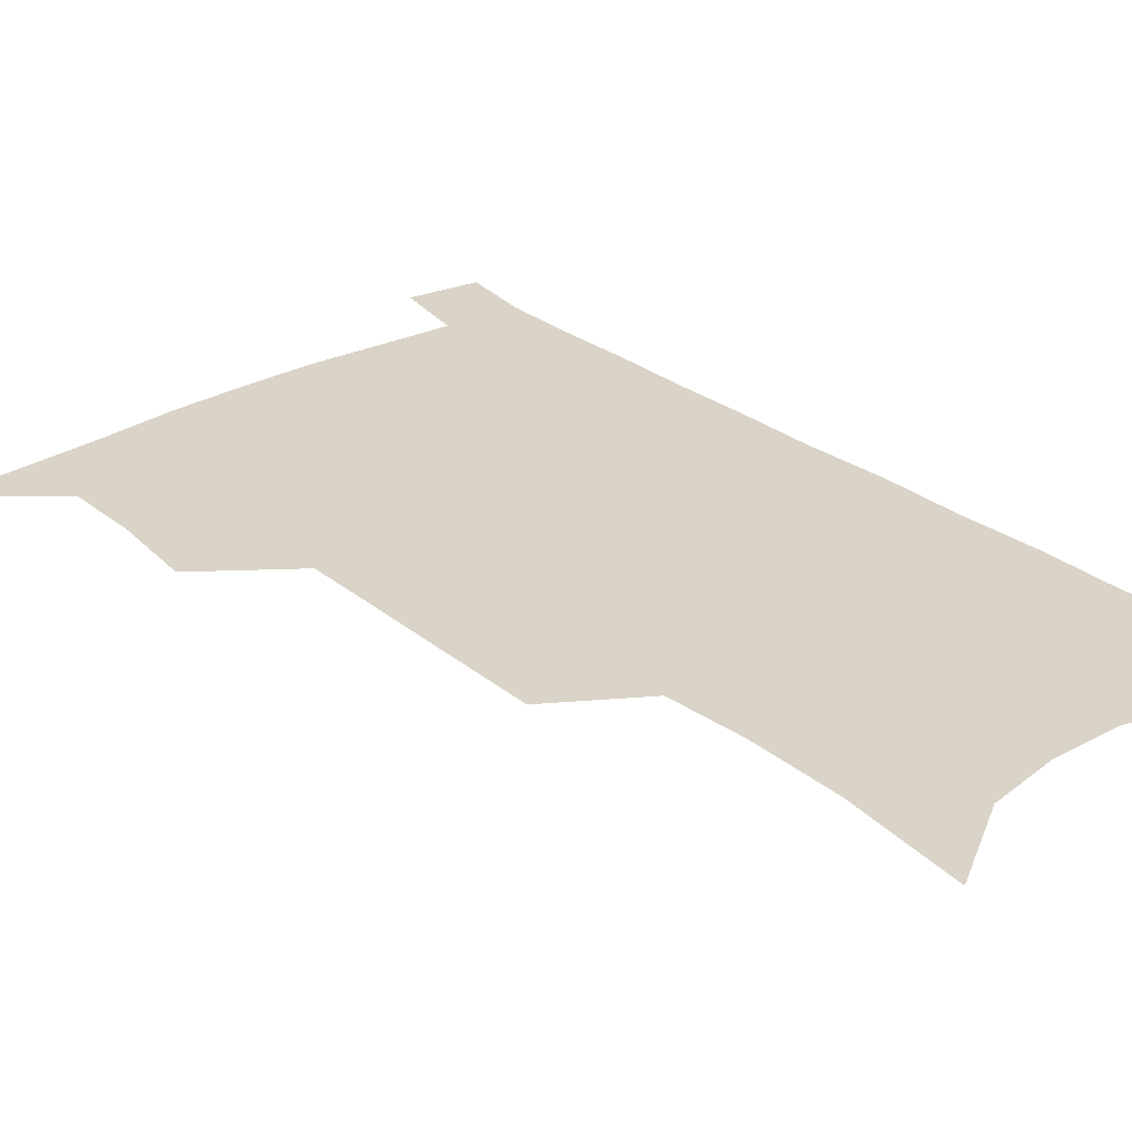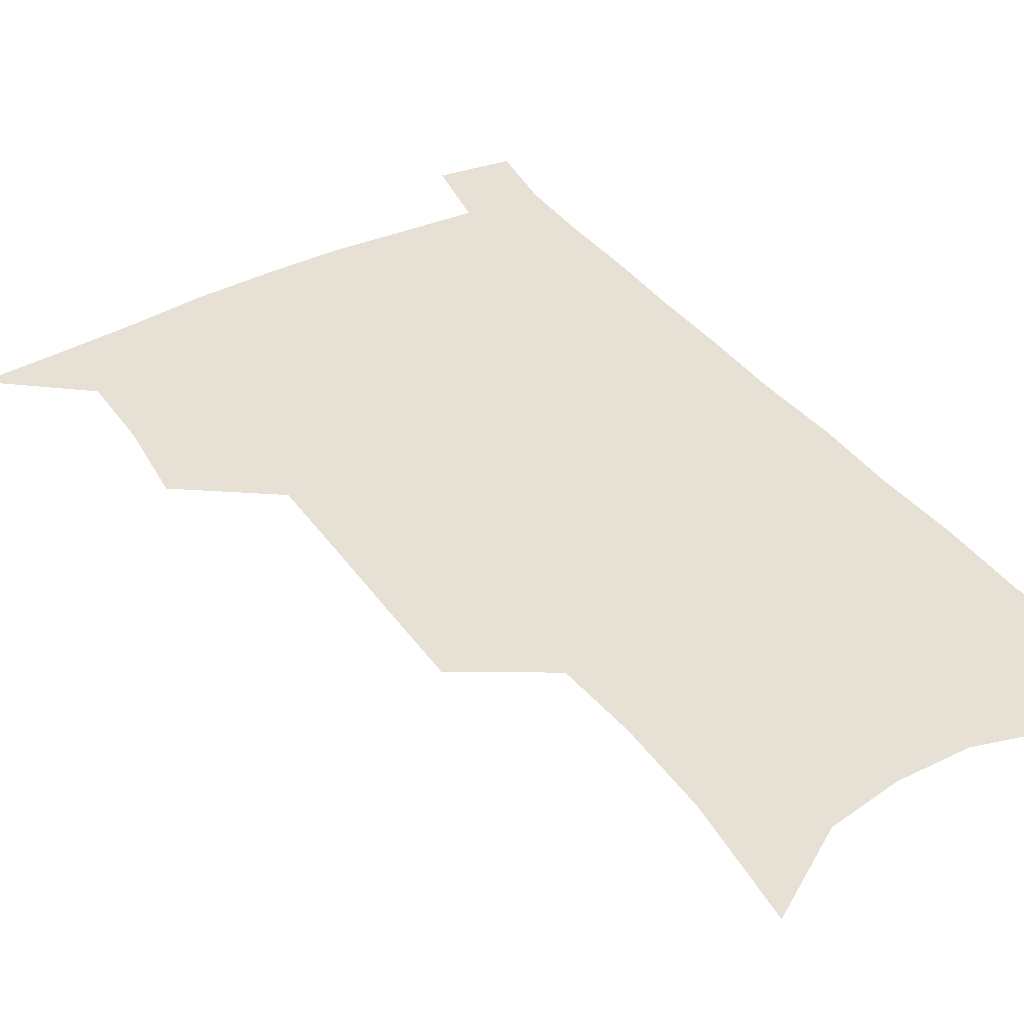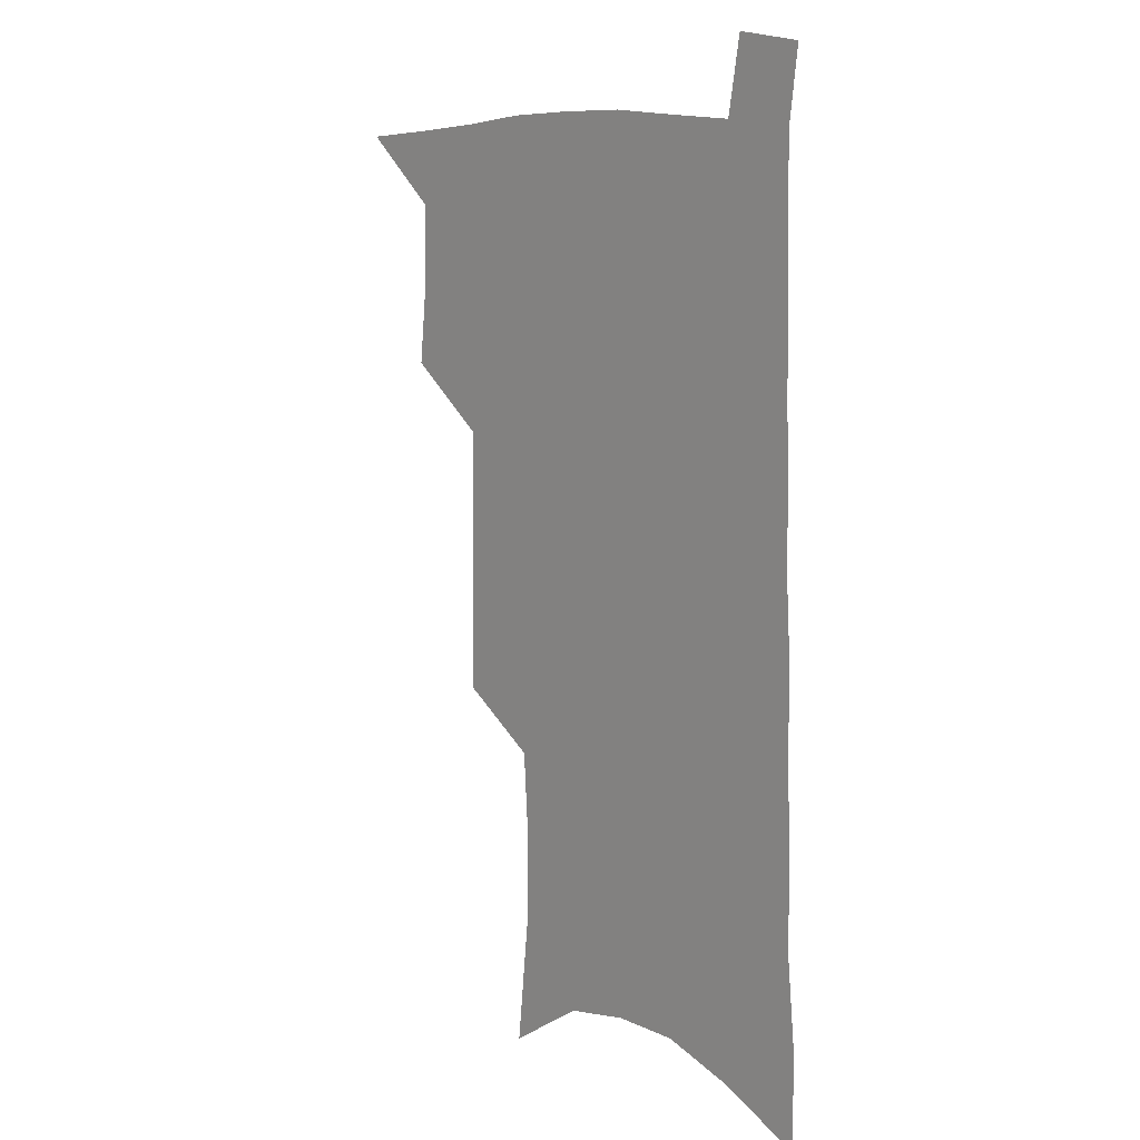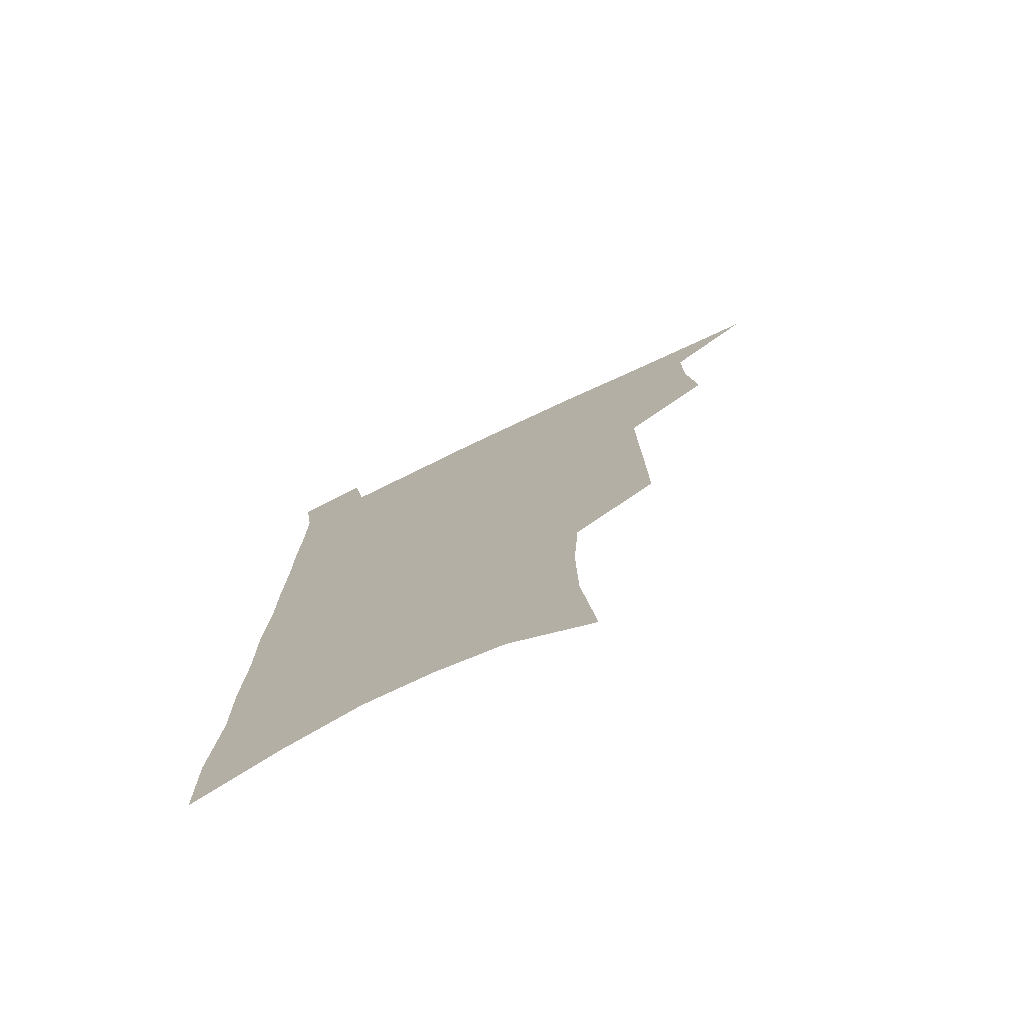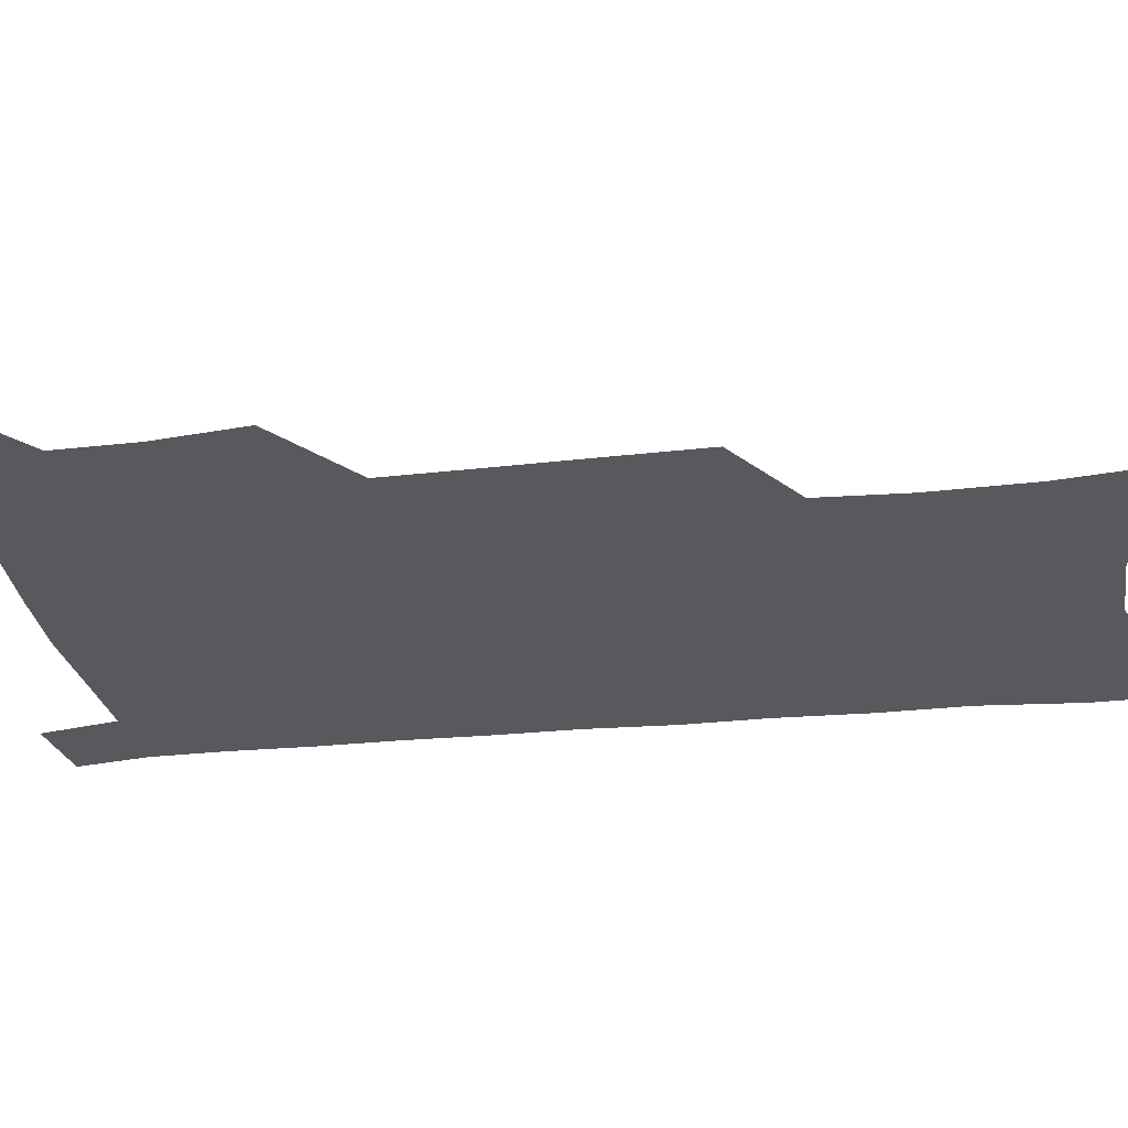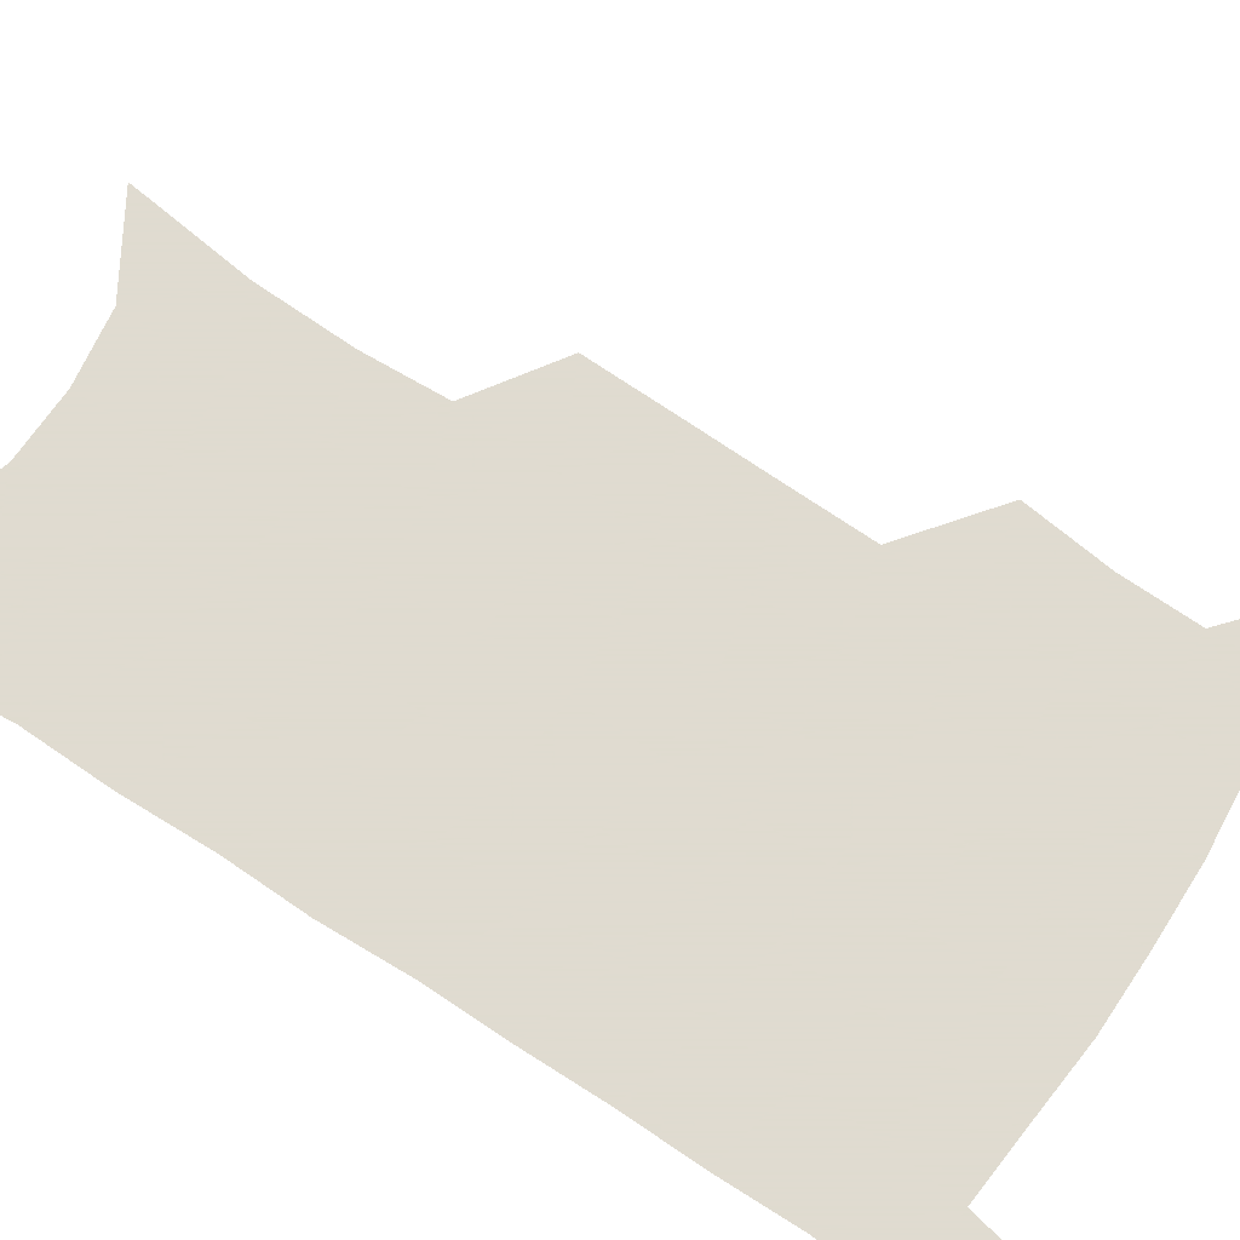
<metadata>
{"format":"obj","ext":"obj","renderer":"f3d","projection":"perspective","resolution":1024,"background":"white","views":[{"elev":28.4,"azim":-39.9,"up":"+Z"},{"elev":39.1,"azim":-31.9,"up":"+Z"},{"elev":9.5,"azim":49.9,"up":"+Y"},{"elev":-75.3,"azim":-154.5,"up":"+Y"},{"elev":-29.1,"azim":-80.8,"up":"+Z"},{"elev":70.2,"azim":124.2,"up":"+Z"}]}
</metadata>
<code>
v 484.2 532.8 0
v 512.5 444.4 0
v 516 477 0
v 516.3 506.2 0
v 515.8 534.6 0
v 544.4 318.5 0
v 544.7 353.5 0
v 545.2 387.3 0
v 545.4 419.9 0
v 546.5 451.2 0
v 548.3 481.1 0
v 547 508.6 0
v 544.8 536.5 0
v 572.7 181.4 0
v 578 229.5 0
v 578.5 266.4 0
v 576.5 297.9 0
v 577.9 335.7 0
v 577.4 367.4 0
v 577.1 398.1 0
v 577.1 427.8 0
v 577.1 456.2 0
v 577.3 483.6 0
v 576.5 510 0
v 573 539.4 0
v 606 202.2 0
v 606.5 240.8 0
v 605.6 274.3 0
v 605 308.8 0
v 605.3 343.9 0
v 604.3 372.6 0
v 604.7 404.2 0
v 604.3 431.2 0
v 604.1 458.2 0
v 604.1 484.9 0
v 603.5 511.2 0
v 601.5 540.2 0
v 633.4 207 0
v 632.8 245.1 0
v 631.8 278.8 0
v 631 312.6 0
v 630.5 344.6 0
v 630 374.2 0
v 630 403.6 0
v 629.9 432.7 0
v 630 459.2 0
v 630.3 485.2 0
v 630.6 511.2 0
v 629.6 540.3 0
v 660.5 206.9 0
v 659.2 243.3 0
v 657.9 277.7 0
v 656.7 311.4 0
v 655.7 343.8 0
v 655.4 373.8 0
v 655.6 402.2 0
v 655.7 430.5 0
v 656.1 457.7 0
v 656.2 485 0
v 657.1 511.1 0
v 658.5 538 0
v 690.1 198.2 0
v 687.3 236.7 0
v 685.5 271.7 0
v 683.6 306 0
v 682.6 338 0
v 683 367.6 0
v 682.6 397.7 0
v 682.5 426.7 0
v 682.9 454.8 0
v 682.8 482.9 0
v 683.8 509.6 0
v 685.9 536.1 0
v 690.9 564.5 0
v 723.2 183.7 0
v 723.5 218 0
v 719.8 255.8 0
v 720 288.2 0
v 718.4 321.7 0
v 718.5 352.8 0
v 716.6 385.4 0
v 716.4 415.9 0
v 715.4 446.6 0
v 715.4 476 0
v 714.4 505.4 0
v 714.4 533.6 0
v 718 560.3 0
f 4 5 1
f 9 10 2
f 2 10 3
f 10 11 3
f 3 11 4
f 11 12 4
f 4 12 5
f 12 13 5
f 17 18 6
f 6 18 7
f 18 19 7
f 7 19 8
f 19 20 8
f 8 20 9
f 20 21 9
f 9 21 10
f 21 22 10
f 10 22 11
f 22 23 11
f 11 23 12
f 23 24 12
f 12 24 13
f 24 25 13
f 14 26 15
f 26 27 15
f 15 27 16
f 27 28 16
f 16 28 17
f 28 29 17
f 17 29 18
f 29 30 18
f 18 30 19
f 30 31 19
f 19 31 20
f 31 32 20
f 20 32 21
f 32 33 21
f 21 33 22
f 33 34 22
f 22 34 23
f 34 35 23
f 23 35 24
f 35 36 24
f 24 36 25
f 36 37 25
f 26 38 27
f 38 39 27
f 27 39 28
f 39 40 28
f 28 40 29
f 40 41 29
f 29 41 30
f 41 42 30
f 30 42 31
f 42 43 31
f 31 43 32
f 43 44 32
f 32 44 33
f 44 45 33
f 33 45 34
f 45 46 34
f 34 46 35
f 46 47 35
f 35 47 36
f 47 48 36
f 36 48 37
f 48 49 37
f 38 50 39
f 50 51 39
f 39 51 40
f 51 52 40
f 40 52 41
f 52 53 41
f 41 53 42
f 53 54 42
f 42 54 43
f 54 55 43
f 43 55 44
f 55 56 44
f 44 56 45
f 56 57 45
f 45 57 46
f 57 58 46
f 46 58 47
f 58 59 47
f 47 59 48
f 59 60 48
f 48 60 49
f 60 61 49
f 50 62 51
f 62 63 51
f 51 63 52
f 63 64 52
f 52 64 53
f 64 65 53
f 53 65 54
f 65 66 54
f 54 66 55
f 66 67 55
f 55 67 56
f 67 68 56
f 56 68 57
f 68 69 57
f 57 69 58
f 69 70 58
f 58 70 59
f 70 71 59
f 59 71 60
f 71 72 60
f 60 72 61
f 72 73 61
f 62 75 63
f 75 76 63
f 63 76 64
f 76 77 64
f 64 77 65
f 77 78 65
f 65 78 66
f 78 79 66
f 66 79 67
f 79 80 67
f 67 80 68
f 80 81 68
f 68 81 69
f 81 82 69
f 69 82 70
f 82 83 70
f 70 83 71
f 83 84 71
f 71 84 72
f 84 85 72
f 72 85 73
f 85 86 73
f 73 86 74
f 86 87 74

</code>
